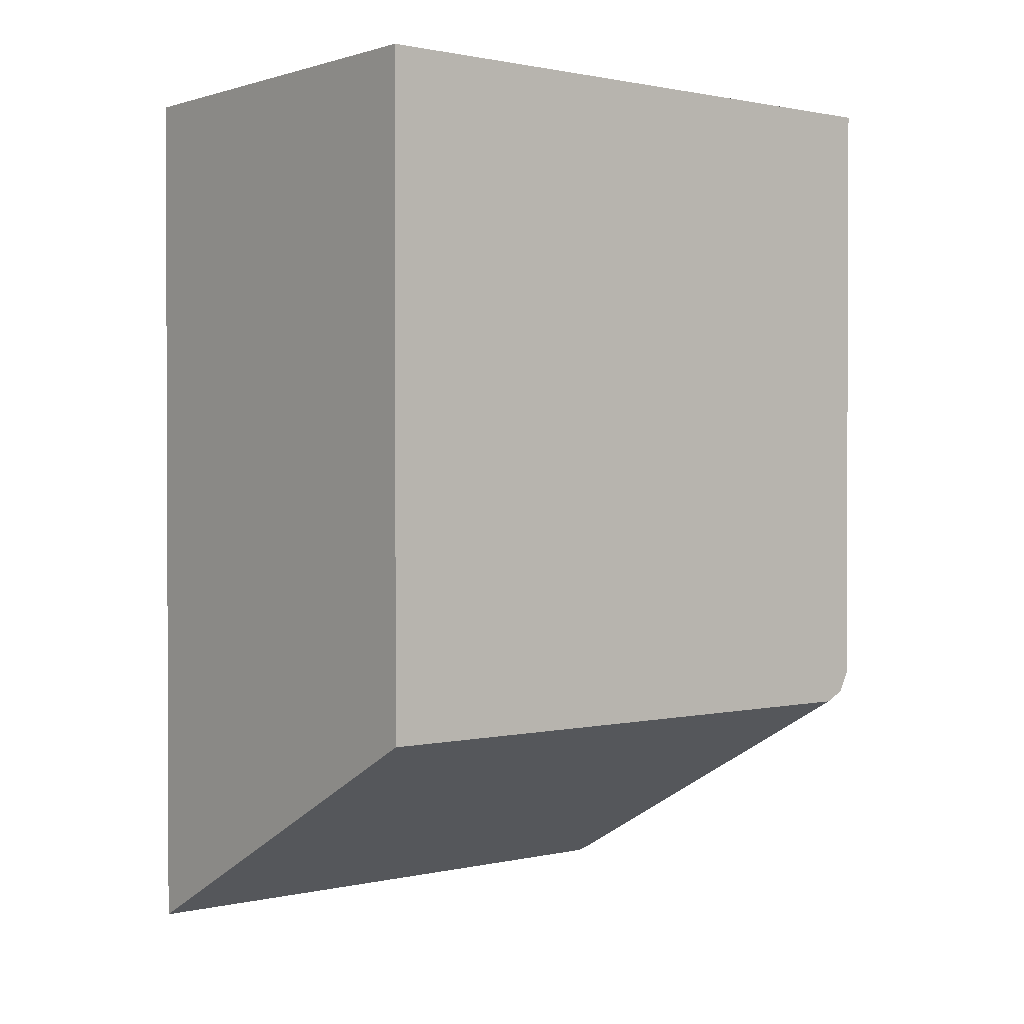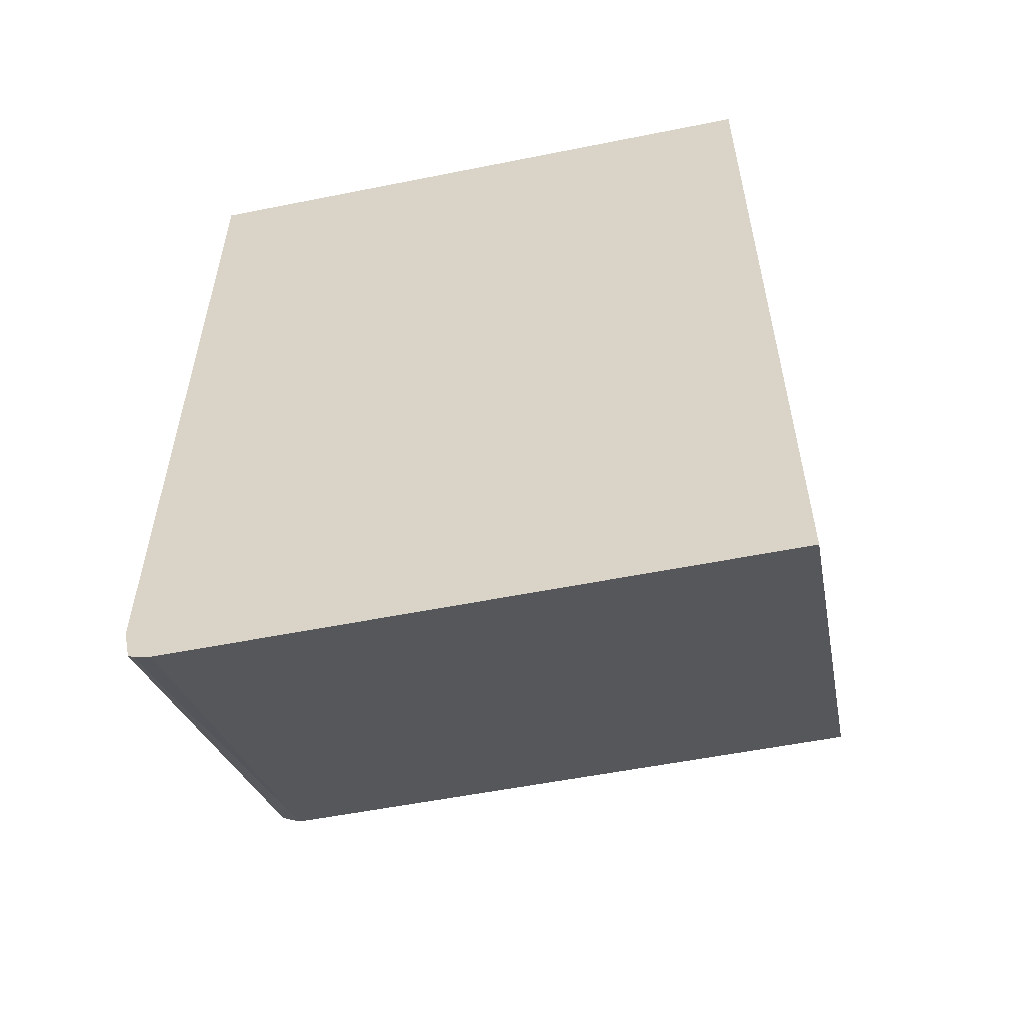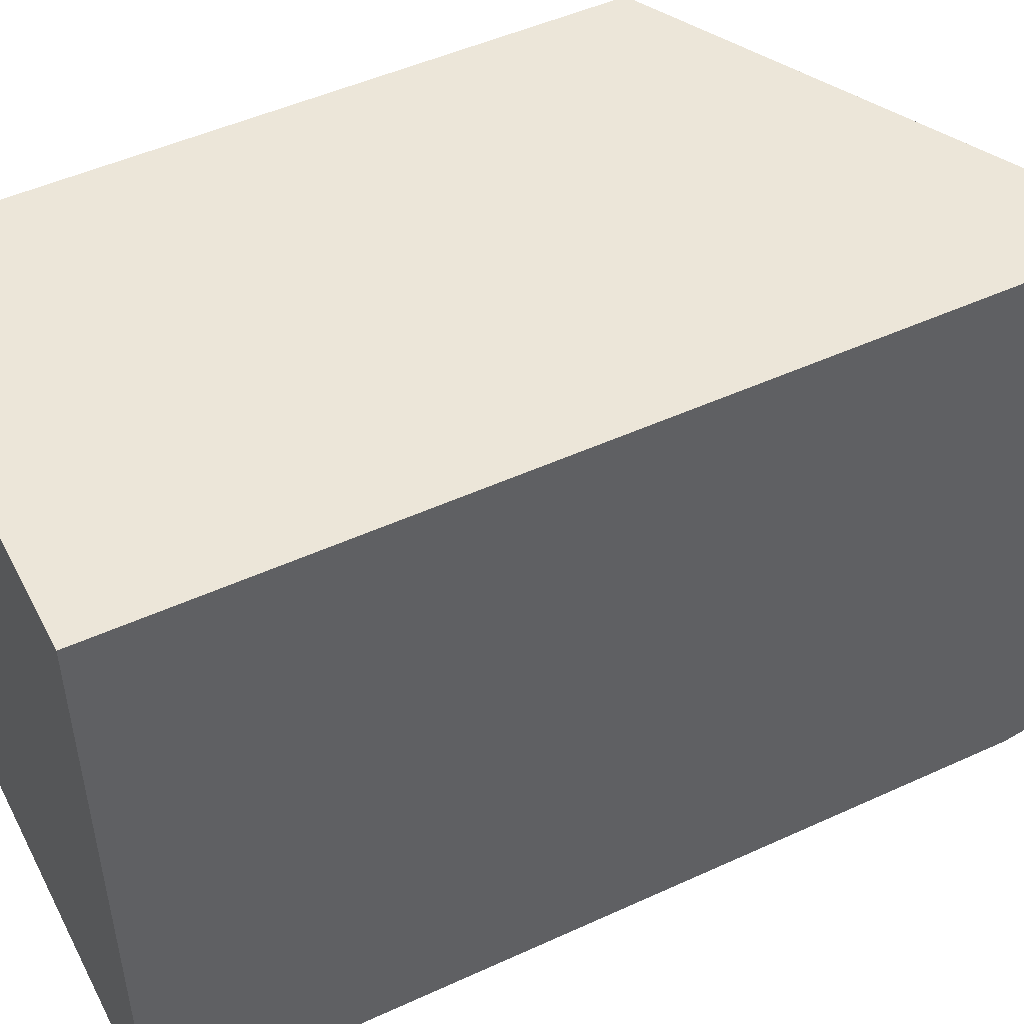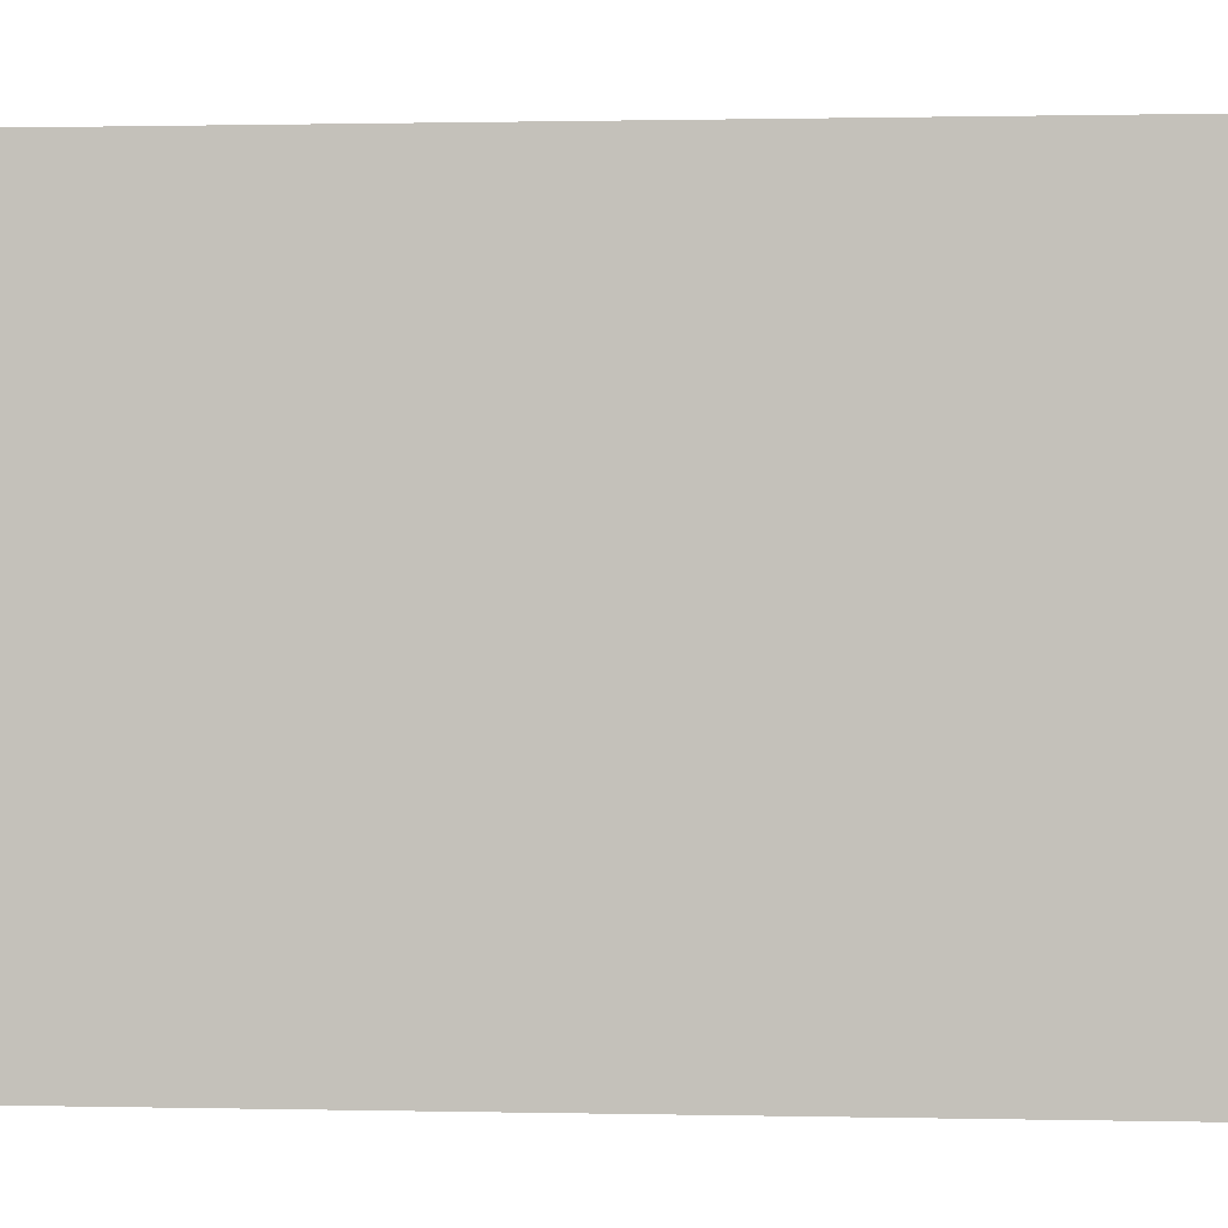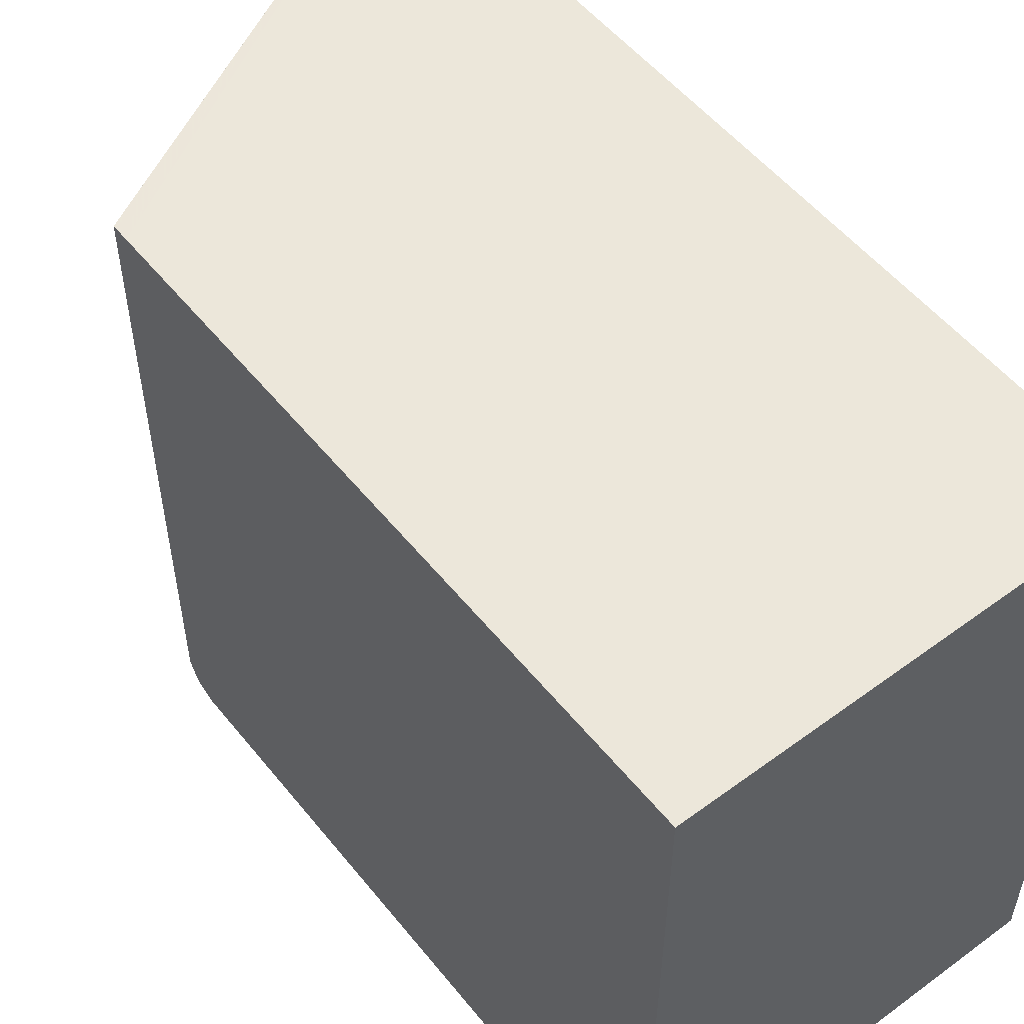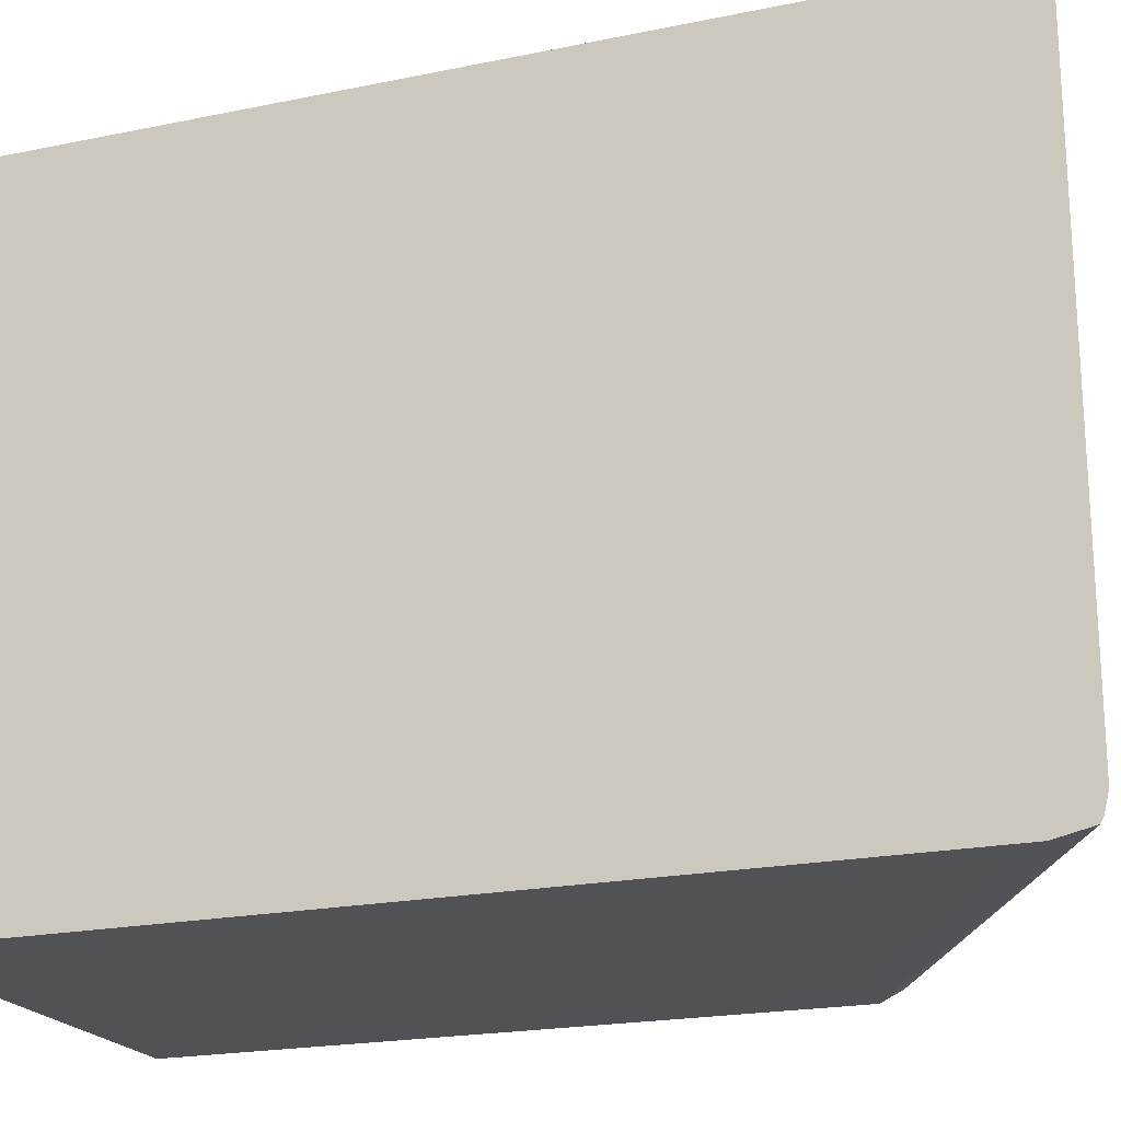
<metadata>
{"format":"obj","ext":"obj","renderer":"f3d","projection":"perspective","resolution":1024,"background":"white","views":[{"elev":1.2,"azim":50.9,"up":"+Y"},{"elev":-55.2,"azim":-78.1,"up":"+Y"},{"elev":49.2,"azim":-116.9,"up":"+Z"},{"elev":0.7,"azim":-85.3,"up":"+Z"},{"elev":53.7,"azim":142.0,"up":"+Z"},{"elev":-20.6,"azim":-69.4,"up":"+Z"}]}
</metadata>
<code>
v -0.2557 -0.3153 0.161
v -0.2437 -0.3091 0.161
v -0.2559 -0.3153 0.161
v -0.2559 -0.3157 0.1609
v -0.0005845 -0.1783 0.1609
v -0.01786 -0.1783 0.161
v -0.2559 0.2131 0.161
v -0.2559 -0.3157 -0.1961
v -0.0005845 -0.1783 -0.1961
v -0.0005845 -0.1683 0.161
v -0.0005845 0.2131 0.161
v -0.2559 0.2131 -0.214
v -0.2559 -0.3132 -0.2064
v -0.0005845 -0.1726 -0.2076
v -0.0005845 0.2131 -0.214
v -0.2559 -0.2916 -0.214
v -0.2559 -0.3116 -0.2095
v -0.0005845 -0.1724 -0.208
v -0.0005845 -0.1604 -0.214
v -0.2559 -0.3046 -0.2111
f 7 15 12
f 5 19 15
f 5 15 11
f 5 11 10
f 5 10 6
f 7 11 15
f 8 13 9
f 16 19 20
f 12 15 19
f 12 19 16
f 13 17 18
f 13 18 14
f 5 14 18
f 17 20 19
f 17 19 18
f 9 13 14
f 5 9 14
f 5 18 19
f 4 8 9
f 4 9 5
f 1 2 6
f 1 6 10
f 1 10 11
f 1 11 7
f 1 3 4
f 1 4 2
f 2 4 5
f 1 7 3
f 3 7 12
f 3 12 16
f 3 16 20
f 3 20 17
f 3 17 13
f 3 13 8
f 3 8 4
f 2 5 6

</code>
